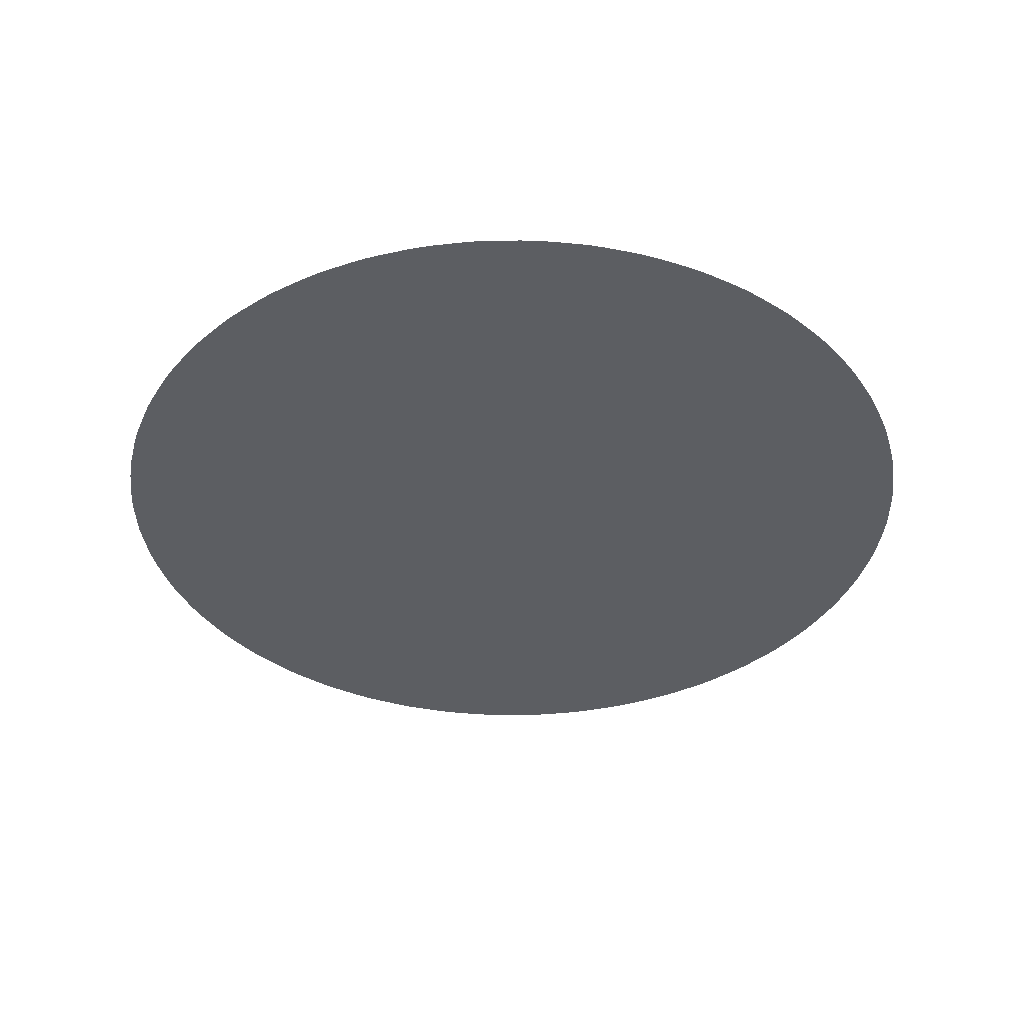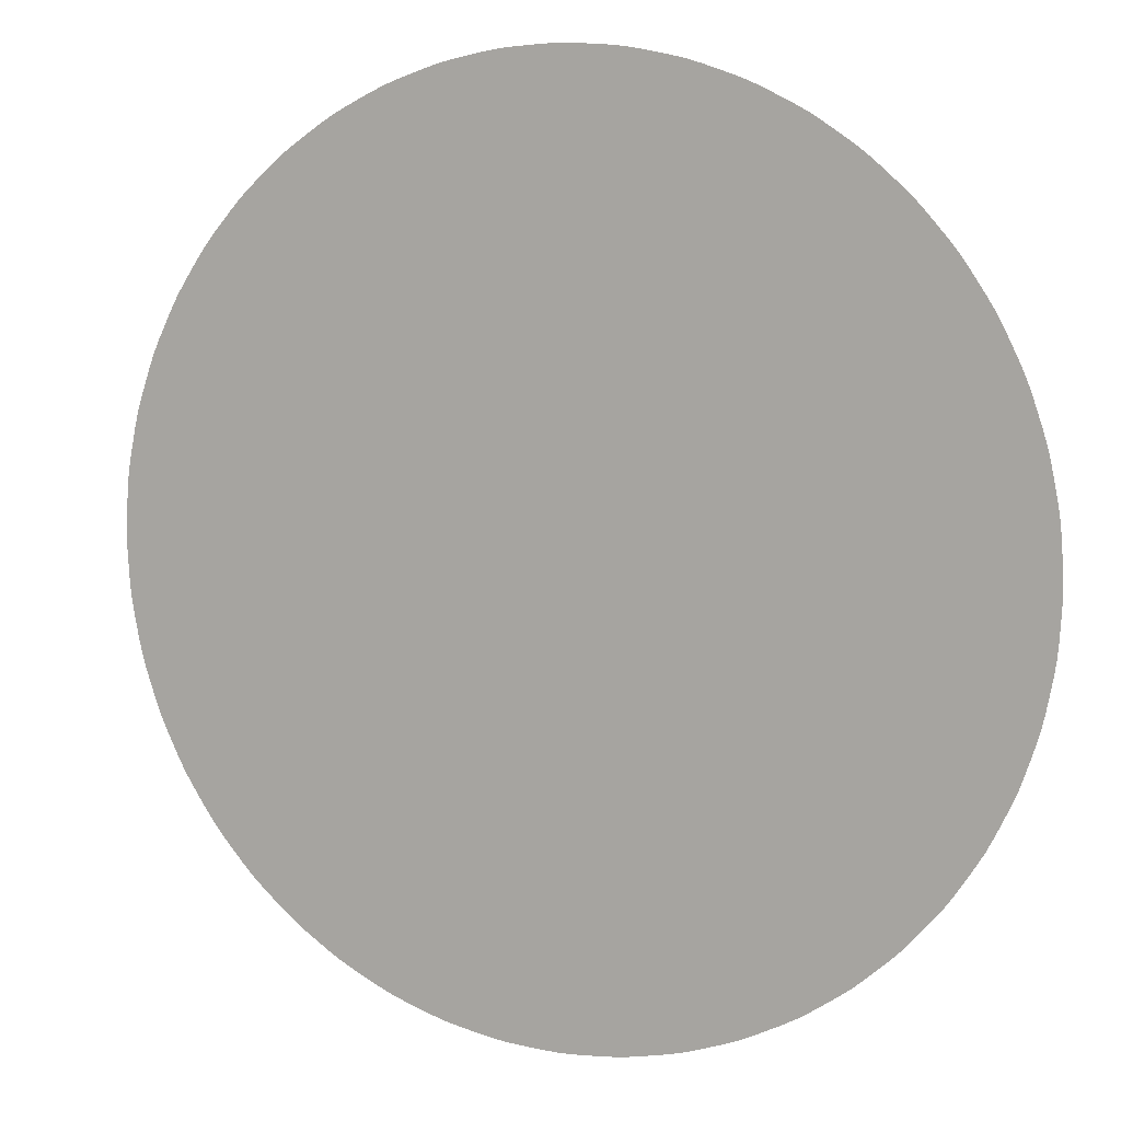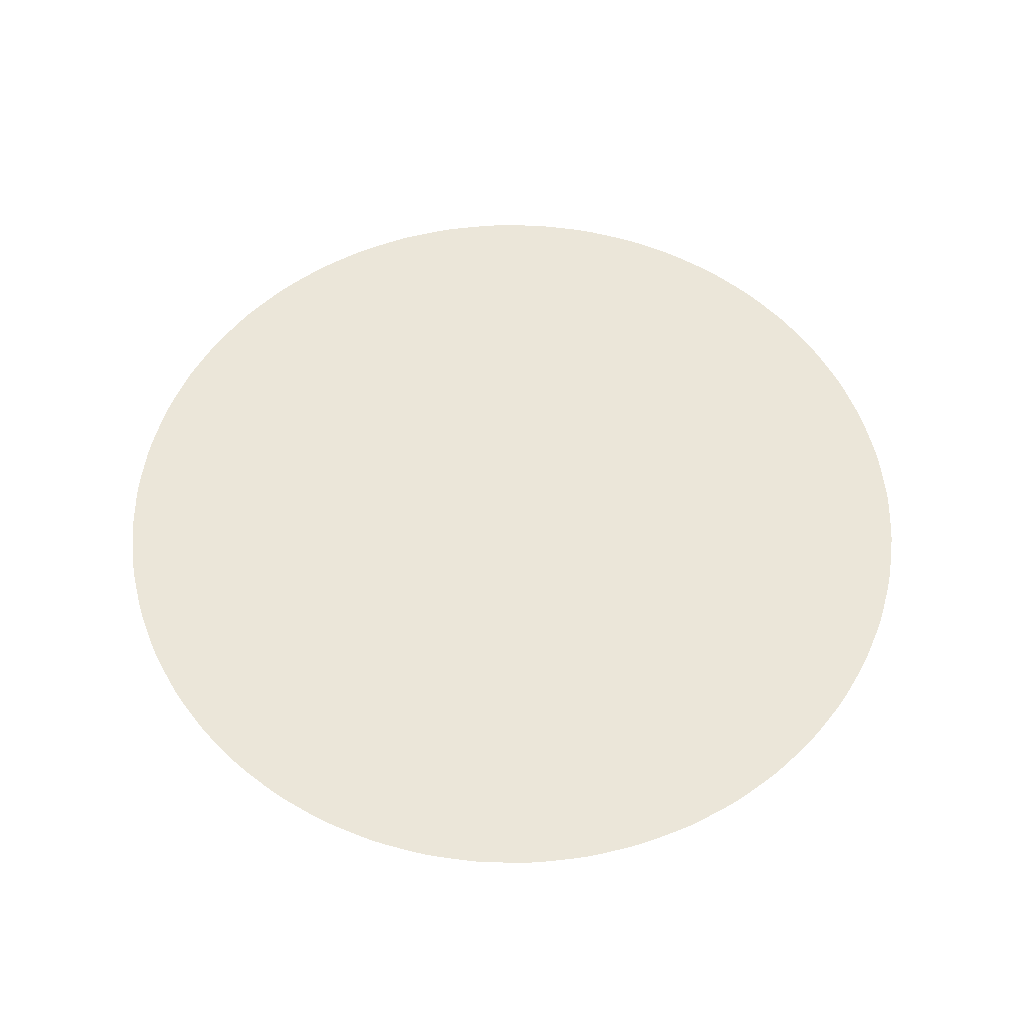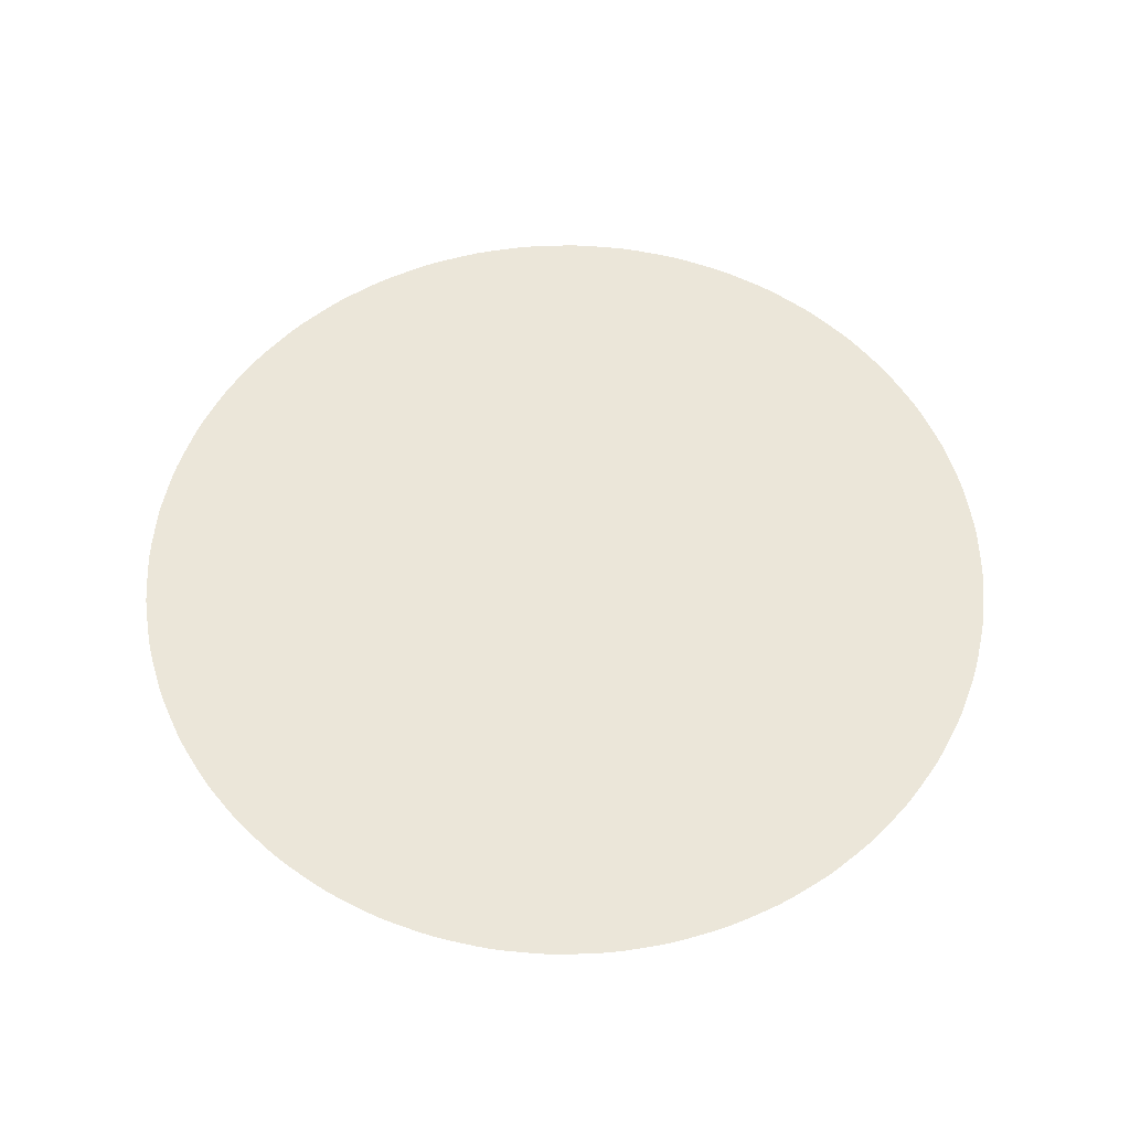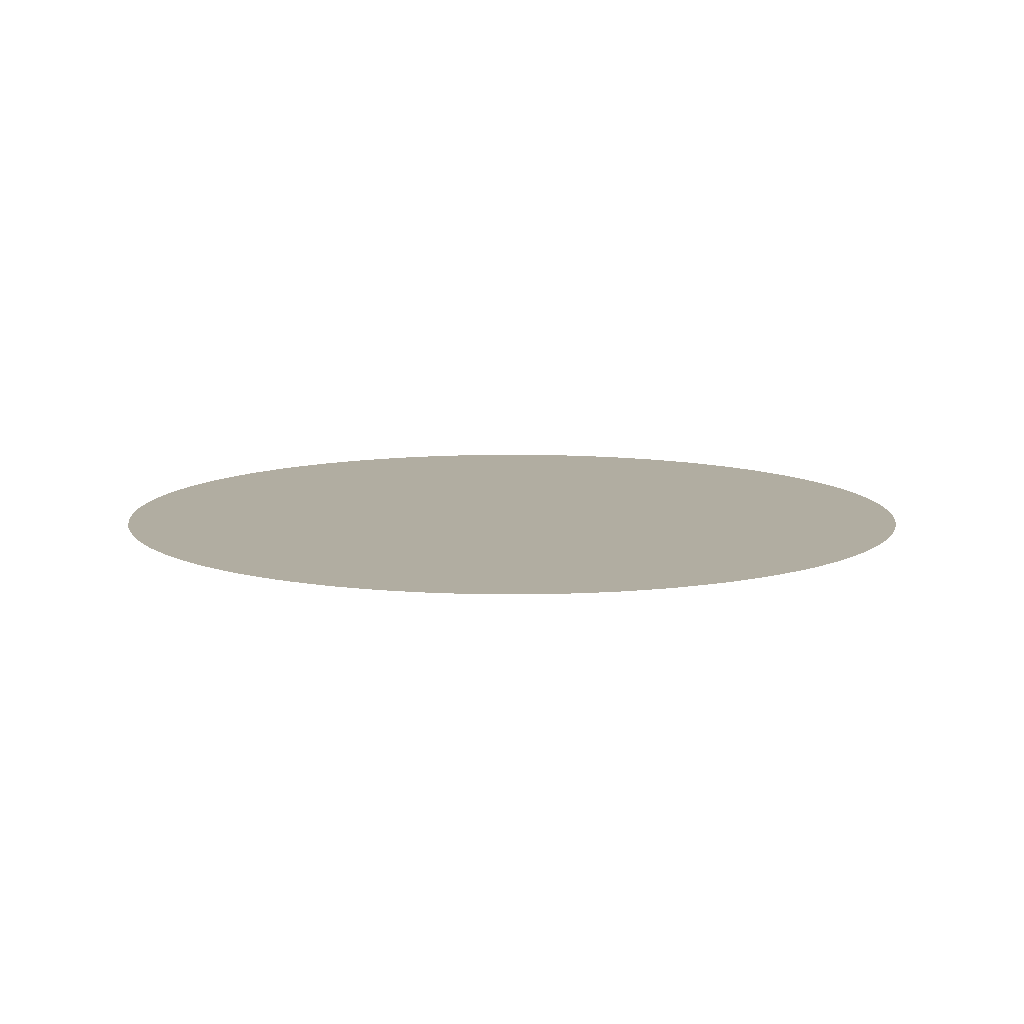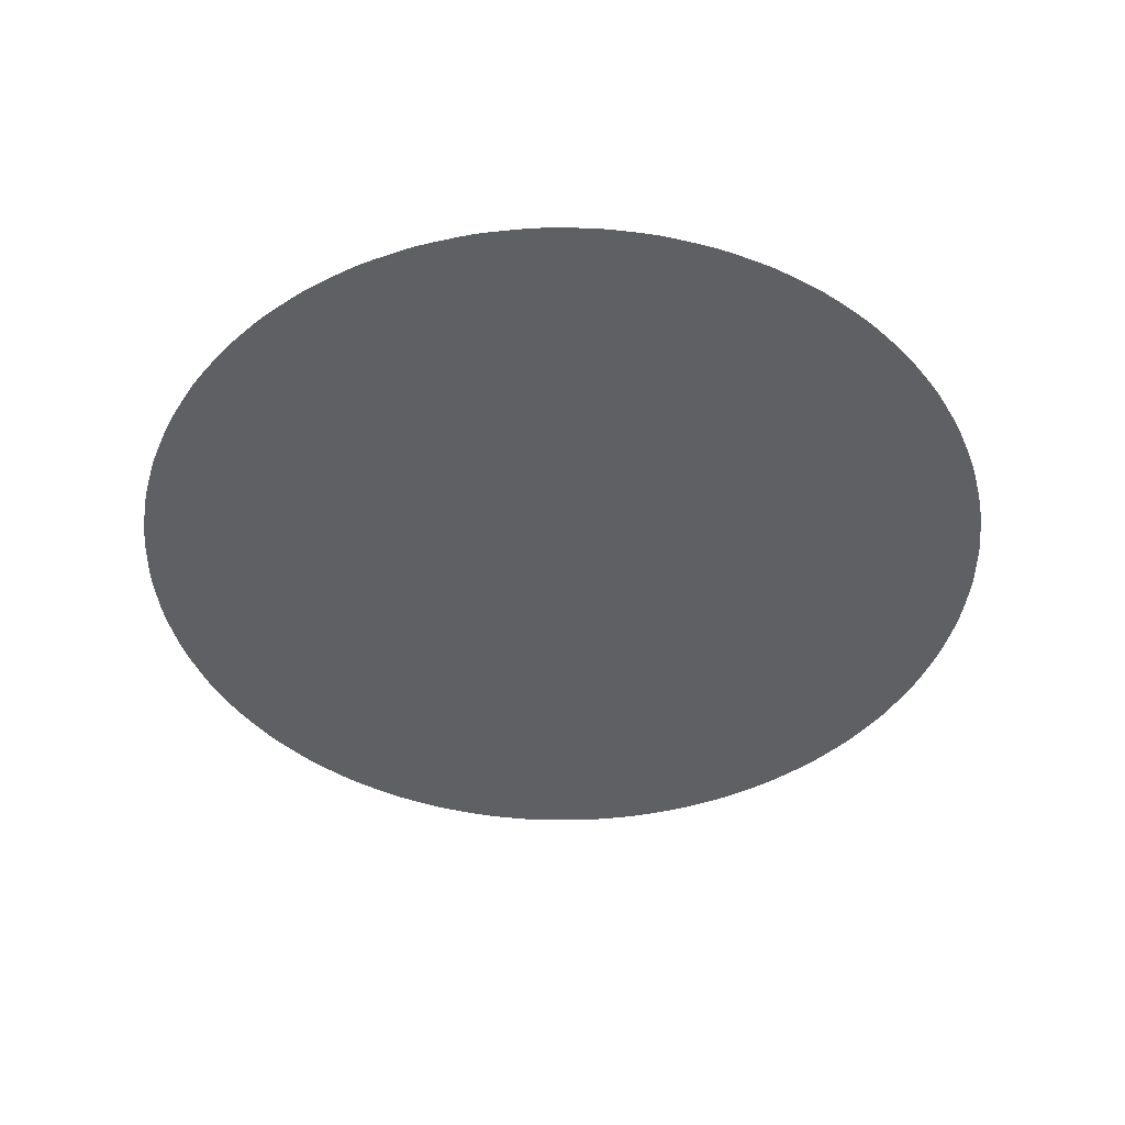
<metadata>
{"format":"obj","ext":"obj","renderer":"f3d","projection":"perspective","resolution":1024,"background":"white","views":[{"elev":-38.0,"azim":-63.0,"up":"+Y"},{"elev":7.9,"azim":-156.0,"up":"+Z"},{"elev":56.7,"azim":12.1,"up":"+Y"},{"elev":57.4,"azim":-140.8,"up":"+Y"},{"elev":10.3,"azim":-5.7,"up":"+Y"},{"elev":-44.6,"azim":168.2,"up":"+Y"}]}
</metadata>
<code>
o Platform_Cylinder
v -0 -4.5e-05 -12.34
v 1.611 -4.5e-05 -12.24
v 3.195 -4.5e-05 -11.92
v 4.724 -4.5e-05 -11.4
v 6.172 -4.5e-05 -10.69
v 7.515 -4.5e-05 -9.793
v 8.729 -4.5e-05 -8.729
v 9.793 -4.5e-05 -7.515
v 10.69 -4.5e-05 -6.172
v 11.4 -4.5e-05 -4.724
v 11.92 -4.5e-05 -3.195
v 12.24 -4.5e-05 -1.611
v 12.34 -4.5e-05 2e-06
v 12.24 -4.5e-05 1.611
v 11.92 -4.5e-05 3.195
v 11.4 -4.5e-05 4.724
v 10.69 -4.5e-05 6.172
v 9.793 -4.5e-05 7.515
v 8.729 -4.5e-05 8.729
v 7.515 -4.5e-05 9.793
v 6.172 -4.5e-05 10.69
v 4.724 -4.5e-05 11.4
v 3.195 -4.5e-05 11.92
v 1.611 -4.5e-05 12.24
v -1e-06 -4.5e-05 12.34
v -1.611 -4.5e-05 12.24
v -3.195 -4.5e-05 11.92
v -4.724 -4.5e-05 11.4
v -6.172 -4.5e-05 10.69
v -7.515 -4.5e-05 9.793
v -8.729 -4.5e-05 8.729
v -9.793 -4.5e-05 7.515
v -10.69 -4.5e-05 6.172
v -11.4 -4.5e-05 4.724
v -11.92 -4.5e-05 3.195
v -12.24 -4.5e-05 1.611
v -12.34 -4.5e-05 1e-06
v -12.24 -4.5e-05 -1.611
v -11.92 -4.5e-05 -3.195
v -11.4 -4.5e-05 -4.724
v -10.69 -4.5e-05 -6.172
v -9.793 -4.5e-05 -7.515
v -8.729 -4.5e-05 -8.729
v -7.515 -4.5e-05 -9.793
v -6.172 -4.5e-05 -10.69
v -4.724 -4.5e-05 -11.4
v -3.195 -4.5e-05 -11.92
v -1.611 -4.5e-05 -12.24
v 0.4032 -1.1e-05 -12.33
v 0.8066 2.2e-05 -12.31
v 1.21 -1.1e-05 -12.28
v 2.009 -1.1e-05 -12.17
v 2.406 2.2e-05 -12.1
v 2.802 -1.1e-05 -12.02
v 3.581 -1.1e-05 -11.81
v 3.964 2.2e-05 -11.68
v 4.347 -1.1e-05 -11.55
v 5.092 -1.1e-05 -11.24
v 5.454 2.2e-05 -11.06
v 5.817 -1.1e-05 -10.88
v 6.515 -1.1e-05 -10.48
v 6.851 2.2e-05 -10.25
v 7.187 -1.1e-05 -10.03
v 7.827 -1.1e-05 -9.538
v 8.131 2.2e-05 -9.272
v 8.435 -1.1e-05 -9.005
v 9.005 -1.1e-05 -8.435
v 9.272 2.2e-05 -8.131
v 9.538 -1.1e-05 -7.827
v 10.03 -1.1e-05 -7.187
v 10.25 2.2e-05 -6.851
v 10.48 -1.1e-05 -6.515
v 10.88 -1.1e-05 -5.817
v 11.06 2.2e-05 -5.454
v 11.24 -1.1e-05 -5.092
v 11.55 -1.1e-05 -4.347
v 11.68 2.2e-05 -3.964
v 11.81 -1.1e-05 -3.581
v 12.02 -1.1e-05 -2.802
v 12.1 2.2e-05 -2.406
v 12.17 -1.1e-05 -2.009
v 12.28 -1.1e-05 -1.21
v 12.31 2.2e-05 -0.8066
v 12.33 -1.1e-05 -0.4032
v 12.33 -1.1e-05 0.4032
v 12.31 2.2e-05 0.8066
v 12.28 -1.1e-05 1.21
v 12.17 -1.1e-05 2.009
v 12.1 2.2e-05 2.406
v 12.02 -1.1e-05 2.802
v 11.81 -1.1e-05 3.581
v 11.68 2.2e-05 3.964
v 11.55 -1.1e-05 4.347
v 11.24 -1.1e-05 5.092
v 11.06 2.2e-05 5.454
v 10.88 -1.1e-05 5.817
v 10.48 -1.1e-05 6.515
v 10.25 2.2e-05 6.851
v 10.03 -1.1e-05 7.187
v 9.538 -1.1e-05 7.827
v 9.272 2.2e-05 8.131
v 9.005 -1.1e-05 8.435
v 8.435 -1.1e-05 9.005
v 8.131 2.2e-05 9.272
v 7.827 -1.1e-05 9.538
v 7.187 -1.1e-05 10.03
v 6.851 2.2e-05 10.25
v 6.515 -1.1e-05 10.48
v 5.817 -1.1e-05 10.88
v 5.454 2.2e-05 11.06
v 5.092 -1.1e-05 11.24
v 4.347 -1.1e-05 11.55
v 3.964 2.2e-05 11.68
v 3.581 -1.1e-05 11.81
v 2.802 -1.1e-05 12.02
v 2.406 2.2e-05 12.1
v 2.009 -1.1e-05 12.17
v 1.21 -1.1e-05 12.28
v 0.8066 2.2e-05 12.31
v 0.4032 -1.1e-05 12.33
v -0.4032 -1.1e-05 12.33
v -0.8066 2.2e-05 12.31
v -1.21 -1.1e-05 12.28
v -2.009 -1.1e-05 12.17
v -2.406 2.2e-05 12.1
v -2.802 -1.1e-05 12.02
v -3.581 -1.1e-05 11.81
v -3.964 2.2e-05 11.68
v -4.347 -1.1e-05 11.55
v -5.092 -1.1e-05 11.24
v -5.454 2.2e-05 11.06
v -5.817 -1.1e-05 10.88
v -6.515 -1.1e-05 10.48
v -6.851 2.2e-05 10.25
v -7.187 -1.1e-05 10.03
v -7.827 -1.1e-05 9.538
v -8.131 2.2e-05 9.272
v -8.435 -1.1e-05 9.005
v -9.005 -1.1e-05 8.435
v -9.272 2.2e-05 8.131
v -9.538 -1.1e-05 7.827
v -10.03 -1.1e-05 7.187
v -10.25 2.2e-05 6.851
v -10.48 -1.1e-05 6.515
v -10.88 -1.1e-05 5.817
v -11.06 2.2e-05 5.454
v -11.24 -1.1e-05 5.092
v -11.55 -1.1e-05 4.347
v -11.68 2.2e-05 3.964
v -11.81 -1.1e-05 3.581
v -12.02 -1.1e-05 2.802
v -12.1 2.2e-05 2.406
v -12.17 -1.1e-05 2.009
v -12.28 -1.1e-05 1.21
v -12.31 2.2e-05 0.8066
v -12.33 -1.1e-05 0.4032
v -12.33 -1.1e-05 -0.4032
v -12.31 2.2e-05 -0.8066
v -12.28 -1.1e-05 -1.21
v -12.17 -1.1e-05 -2.009
v -12.1 2.2e-05 -2.406
v -12.02 -1.1e-05 -2.802
v -11.81 -1.1e-05 -3.581
v -11.68 2.2e-05 -3.964
v -11.55 -1.1e-05 -4.347
v -11.24 -1.1e-05 -5.092
v -11.06 2.2e-05 -5.454
v -10.88 -1.1e-05 -5.817
v -10.48 -1.1e-05 -6.515
v -10.25 2.2e-05 -6.851
v -10.03 -1.1e-05 -7.187
v -9.538 -1.1e-05 -7.827
v -9.272 2.2e-05 -8.131
v -9.005 -1.1e-05 -8.435
v -8.435 -1.1e-05 -9.005
v -8.131 2.2e-05 -9.272
v -7.827 -1.1e-05 -9.538
v -7.187 -1.1e-05 -10.03
v -6.851 2.2e-05 -10.25
v -6.515 -1.1e-05 -10.48
v -5.817 -1.1e-05 -10.88
v -5.454 2.2e-05 -11.06
v -5.092 -1.1e-05 -11.24
v -4.347 -1.1e-05 -11.55
v -3.964 2.2e-05 -11.68
v -3.581 -1.1e-05 -11.81
v -2.802 -1.1e-05 -12.02
v -2.406 2.2e-05 -12.1
v -2.009 -1.1e-05 -12.17
v -1.21 -1.1e-05 -12.28
v -0.8066 2.2e-05 -12.31
v -0.4032 -1.1e-05 -12.33
f 50 49 1 192 191 190 48 189 188 187 47 186 185 184 46 183 182 181 45 180 179 178 44 177 176 175 43 174 173 172 42 171 170 169 41 168 167 166 40 165 164 163 39 162 161 160 38 159 158 157 37 156 155 154 36 153 152 151 35 150 149 148 34 147 146 145 33 144 143 142 32 141 140 139 31 138 137 136 30 135 134 133 29 132 131 130 28 129 128 127 27 126 125 124 26 123 122 121 25 120 119 118 24 117 116 115 23 114 113 112 22 111 110 109 21 108 107 106 20 105 104 103 19 102 101 100 18 99 98 97 17 96 95 94 16 93 92 91 15 90 89 88 14 87 86 85 13 84 83 82 12 81 80 79 11 78 77 76 10 75 74 73 9 72 71 70 8 69 68 67 7 66 65 64 6 63 62 61 5 60 59 58 4 57 56 55 3 54 53 52 2 51

</code>
